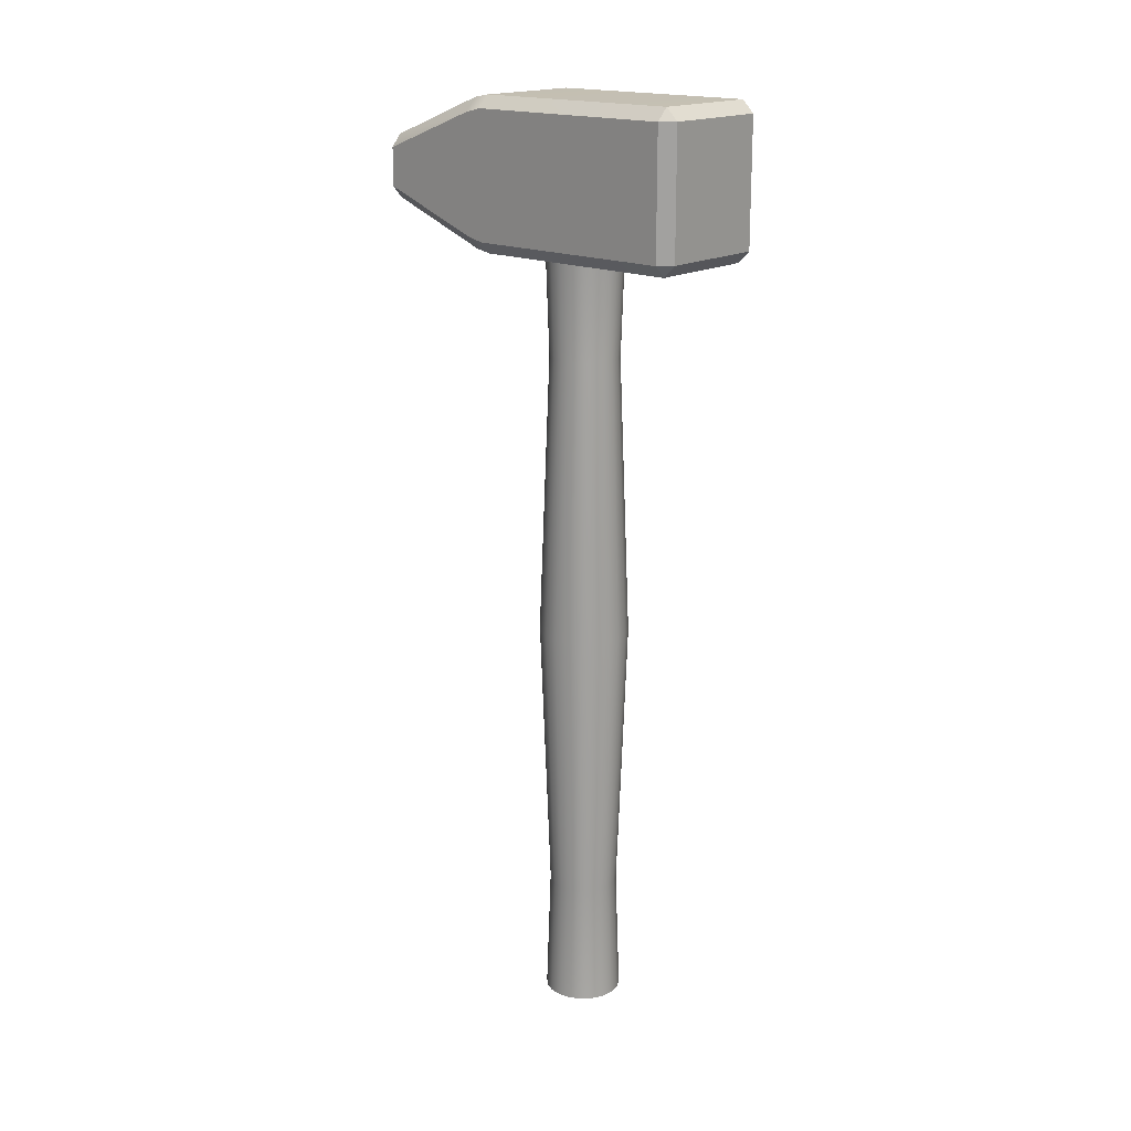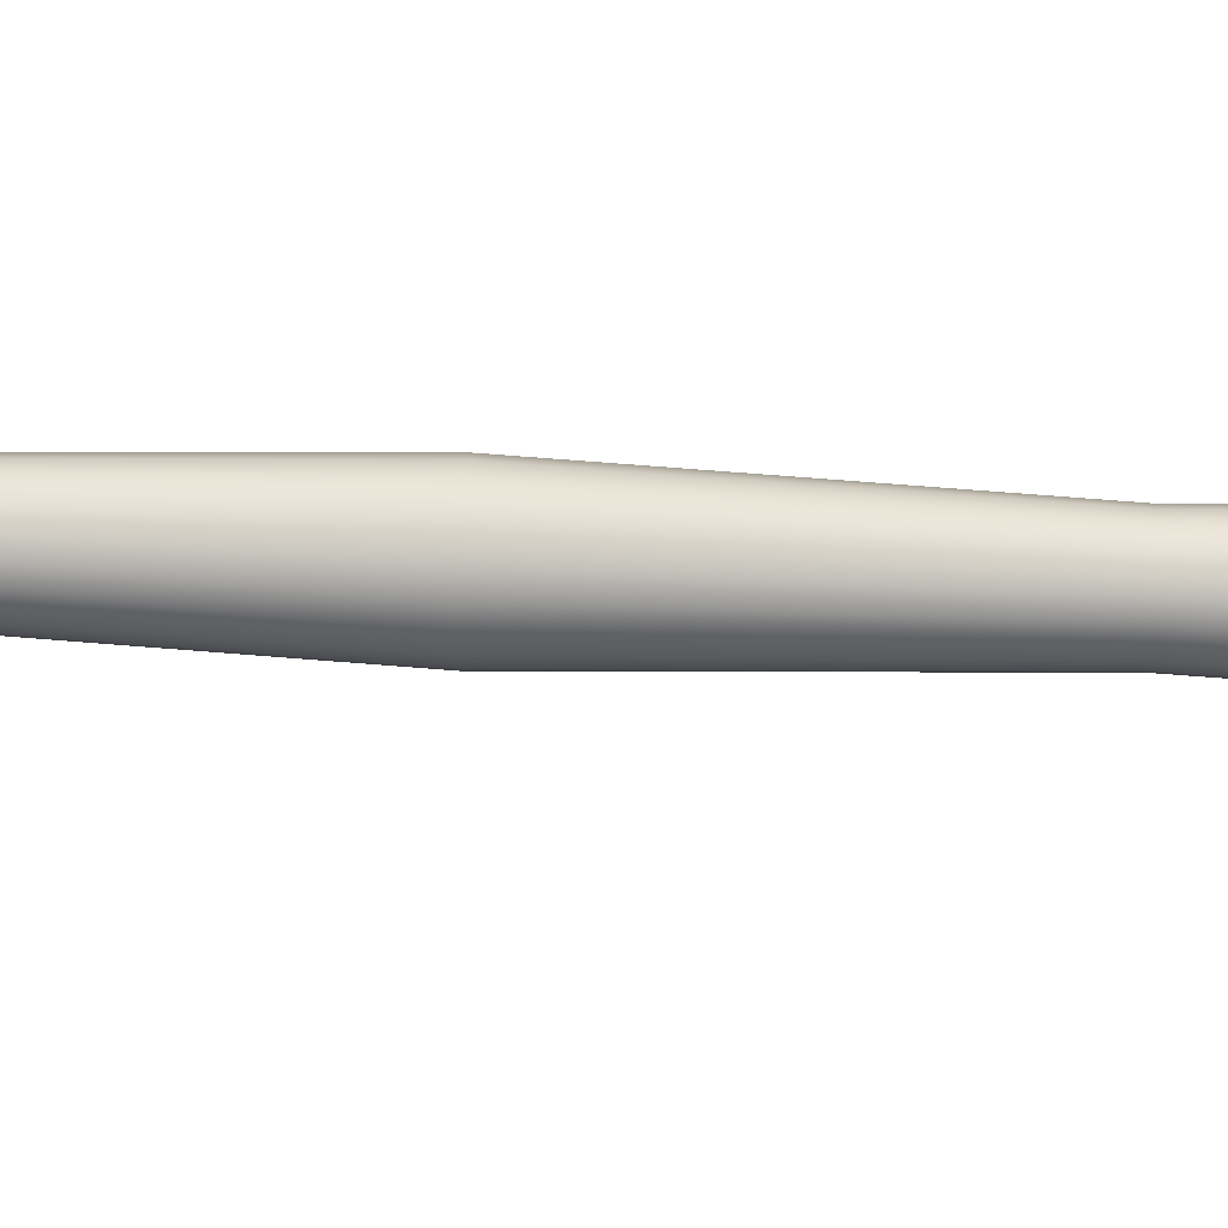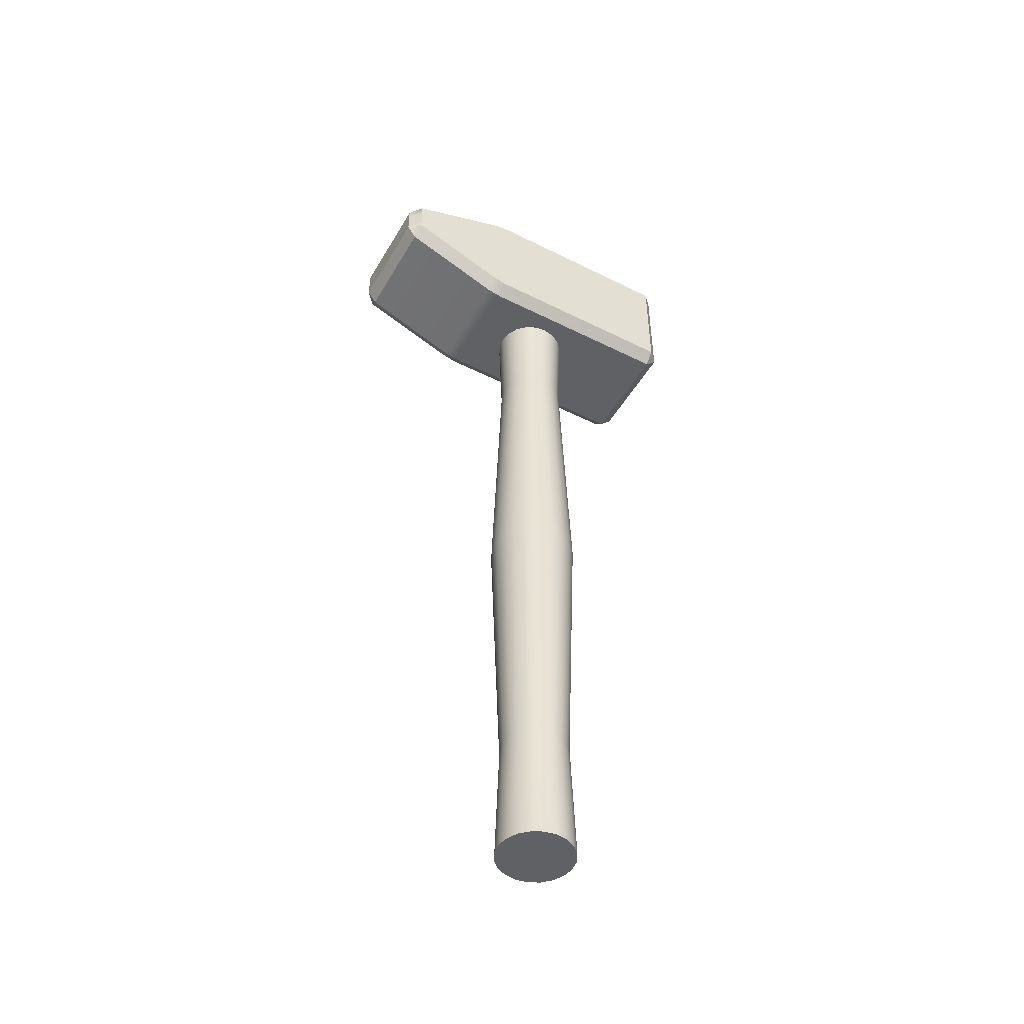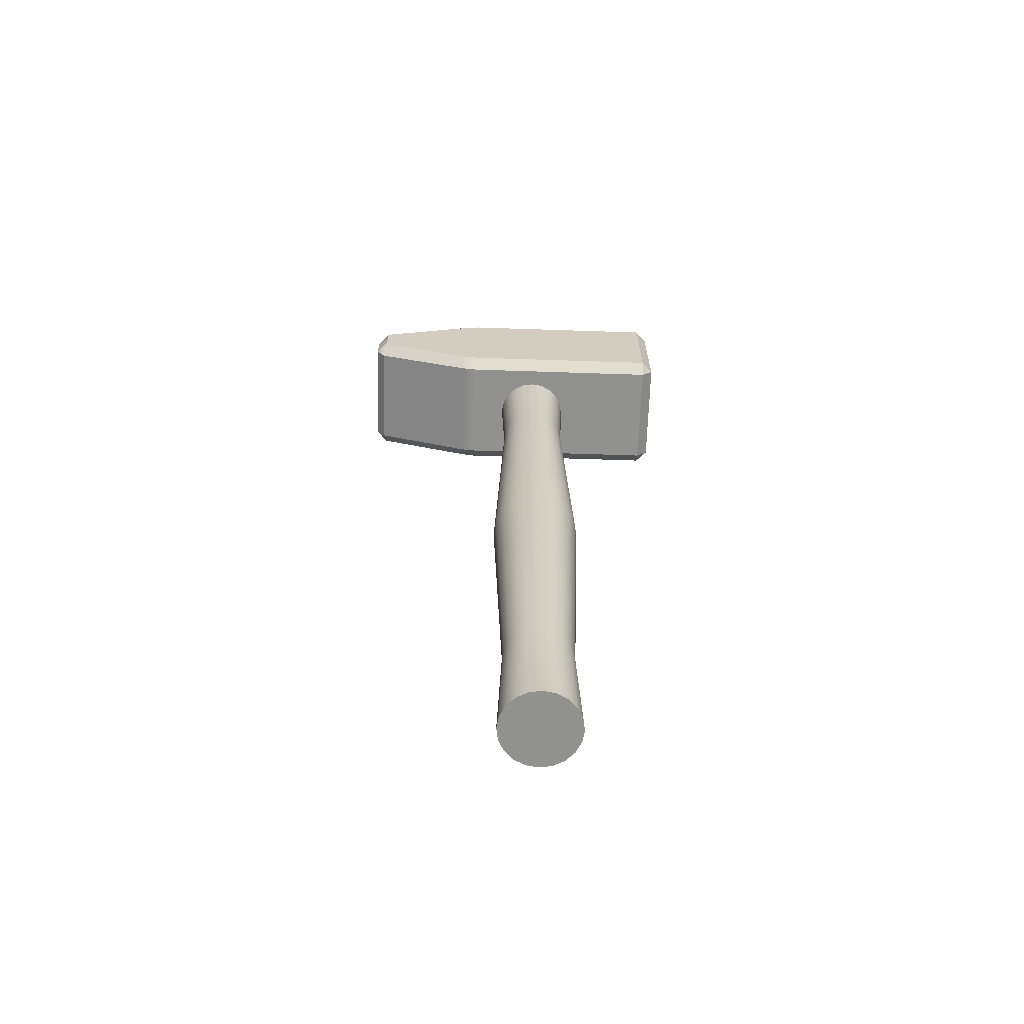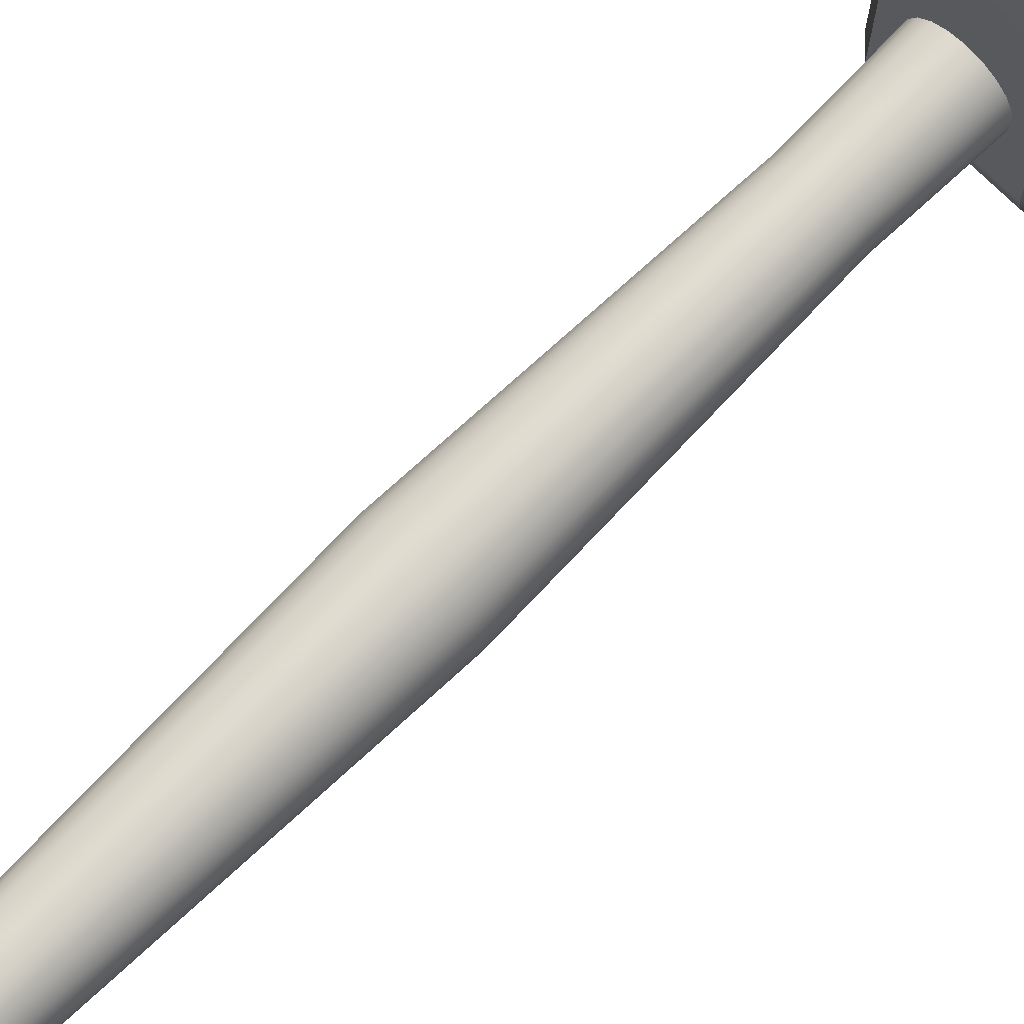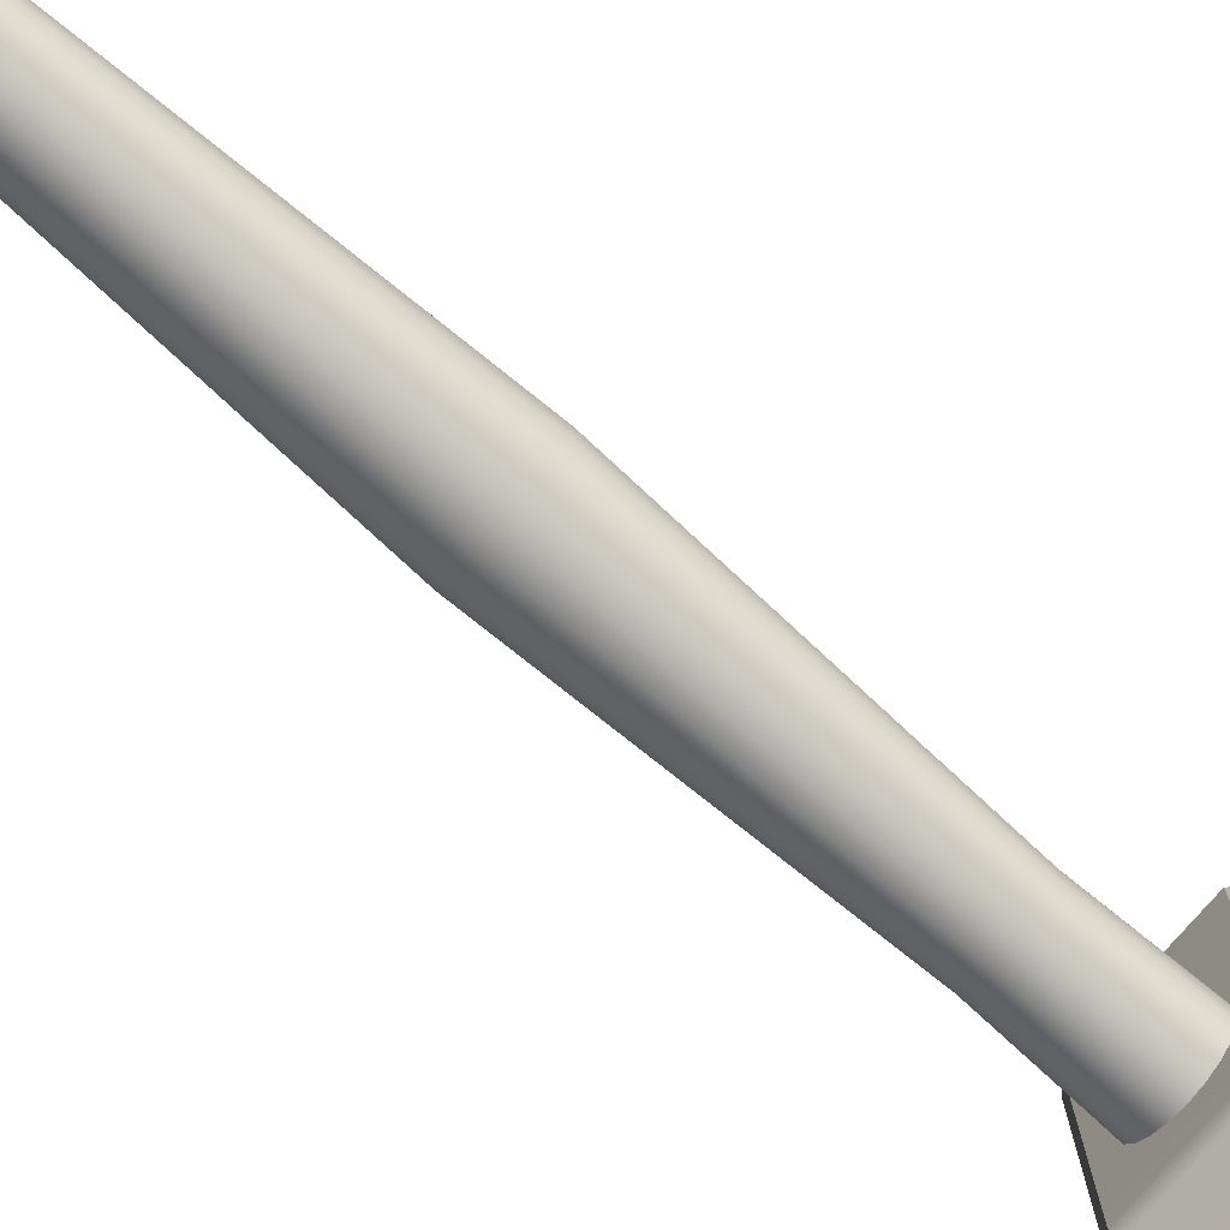
<metadata>
{"format":"obj","ext":"obj","renderer":"f3d","projection":"perspective","resolution":1024,"background":"white","views":[{"elev":18.1,"azim":-48.8,"up":"+Y"},{"elev":40.6,"azim":93.4,"up":"+Z"},{"elev":-48.3,"azim":-119.2,"up":"+Y"},{"elev":-66.0,"azim":-91.9,"up":"+Y"},{"elev":72.7,"azim":45.2,"up":"+Z"},{"elev":-76.9,"azim":49.2,"up":"+Z"}]}
</metadata>
<code>
g default
v -5.931 3.284 -0.242
v -5.965 3.284 -0.3082
v -6.017 3.284 -0.3607
v -6.084 3.284 -0.3945
v -6.157 3.284 -0.4061
v -6.23 3.284 -0.3945
v -6.297 3.284 -0.3607
v -6.349 3.284 -0.3082
v -6.383 3.284 -0.242
v -6.395 3.284 -0.1686
v -6.383 3.284 -0.09523
v -6.349 3.284 -0.02903
v -6.297 3.284 0.02351
v -6.23 3.284 0.05724
v -6.157 3.284 0.06887
v -6.084 3.284 0.05724
v -6.017 3.284 0.02351
v -5.965 3.284 -0.02903
v -5.931 3.284 -0.09523
v -5.92 3.284 -0.1686
v -5.931 8.229 -0.242
v -5.965 8.229 -0.3082
v -6.017 8.229 -0.3607
v -6.084 8.229 -0.3945
v -6.157 8.229 -0.4061
v -6.23 8.229 -0.3945
v -6.297 8.229 -0.3607
v -6.349 8.229 -0.3082
v -6.383 8.229 -0.242
v -6.395 8.229 -0.1686
v -6.383 8.229 -0.09523
v -6.349 8.229 -0.02903
v -6.297 8.229 0.02351
v -6.23 8.229 0.05724
v -6.157 8.229 0.06887
v -6.084 8.229 0.05724
v -6.017 8.229 0.02351
v -5.965 8.229 -0.02903
v -5.931 8.229 -0.09523
v -5.92 8.229 -0.1686
v -6.157 3.284 -0.1686
v -6.157 8.229 -0.1686
v -5.896 5.757 -0.2536
v -5.882 5.757 -0.1686
v -5.896 5.757 -0.08363
v -5.935 5.757 -0.006958
v -5.995 5.757 0.05389
v -6.072 5.757 0.09295
v -6.157 5.757 0.1064
v -6.242 5.757 0.09295
v -6.319 5.757 0.05389
v -6.38 5.757 -0.006958
v -6.419 5.757 -0.08363
v -6.432 5.757 -0.1686
v -6.419 5.757 -0.2536
v -6.38 5.757 -0.3303
v -6.319 5.757 -0.3911
v -6.242 5.757 -0.4302
v -6.157 5.757 -0.4436
v -6.072 5.757 -0.4302
v -5.995 5.757 -0.3911
v -5.935 5.757 -0.3303
v -5.986 7.471 -0.293
v -5.956 7.471 -0.234
v -5.945 7.471 -0.1686
v -5.956 7.471 -0.1032
v -5.986 7.471 -0.04423
v -6.033 7.471 0.002592
v -6.092 7.471 0.03265
v -6.157 7.471 0.04301
v -6.222 7.471 0.03265
v -6.281 7.471 0.002592
v -6.328 7.471 -0.04423
v -6.358 7.471 -0.1032
v -6.369 7.471 -0.1686
v -6.358 7.471 -0.234
v -6.328 7.471 -0.293
v -6.281 7.471 -0.3398
v -6.222 7.471 -0.3699
v -6.157 7.471 -0.3802
v -6.092 7.471 -0.3699
v -6.033 7.471 -0.3398
v -5.956 4.049 -0.234
v -5.945 4.049 -0.1686
v -5.956 4.049 -0.1032
v -5.986 4.049 -0.04423
v -6.033 4.049 0.002592
v -6.092 4.049 0.03265
v -6.157 4.049 0.04301
v -6.222 4.049 0.03265
v -6.281 4.049 0.002592
v -6.328 4.049 -0.04423
v -6.358 4.049 -0.1032
v -6.369 4.049 -0.1686
v -6.358 4.049 -0.234
v -6.328 4.049 -0.293
v -6.281 4.049 -0.3398
v -6.222 4.049 -0.3699
v -6.157 4.049 -0.3802
v -6.092 4.049 -0.3699
v -6.033 4.049 -0.3398
v -5.986 4.049 -0.293
v -5.921 3.318 -0.1686
v -5.932 3.318 -0.09558
v -5.966 3.318 -0.0297
v -6.018 3.318 0.02258
v -6.084 3.318 0.05615
v -6.157 3.318 0.06772
v -6.23 3.318 0.05615
v -6.296 3.318 0.02258
v -6.348 3.318 -0.0297
v -6.382 3.318 -0.09558
v -6.393 3.318 -0.1686
v -6.382 3.318 -0.2416
v -6.348 3.318 -0.3075
v -6.296 3.318 -0.3598
v -6.23 3.318 -0.3934
v -6.157 3.318 -0.4049
v -6.084 3.318 -0.3934
v -6.018 3.318 -0.3598
v -5.966 3.318 -0.3075
v -5.932 3.318 -0.2416
g polySurface6 pCylinder2
f 1 2 121 122
f 2 3 120 121
f 3 4 119 120
f 4 5 118 119
f 5 6 117 118
f 6 7 116 117
f 7 8 115 116
f 8 9 114 115
f 9 10 113 114
f 10 11 112 113
f 11 12 111 112
f 12 13 110 111
f 13 14 109 110
f 14 15 108 109
f 15 16 107 108
f 16 17 106 107
f 17 18 105 106
f 18 19 104 105
f 19 20 103 104
f 20 1 122 103
f 2 1 41
f 3 2 41
f 4 3 41
f 5 4 41
f 6 5 41
f 7 6 41
f 8 7 41
f 9 8 41
f 10 9 41
f 11 10 41
f 12 11 41
f 13 12 41
f 14 13 41
f 15 14 41
f 16 15 41
f 17 16 41
f 18 17 41
f 19 18 41
f 20 19 41
f 1 20 41
f 21 22 42
f 22 23 42
f 23 24 42
f 24 25 42
f 25 26 42
f 26 27 42
f 27 28 42
f 28 29 42
f 29 30 42
f 30 31 42
f 31 32 42
f 32 33 42
f 33 34 42
f 34 35 42
f 35 36 42
f 36 37 42
f 37 38 42
f 38 39 42
f 39 40 42
f 40 21 42
f 44 43 64 65
f 45 44 65 66
f 46 45 66 67
f 47 46 67 68
f 48 47 68 69
f 49 48 69 70
f 50 49 70 71
f 51 50 71 72
f 52 51 72 73
f 53 52 73 74
f 54 53 74 75
f 55 54 75 76
f 56 55 76 77
f 57 56 77 78
f 58 57 78 79
f 59 58 79 80
f 60 59 80 81
f 61 60 81 82
f 62 61 82 63
f 43 62 63 64
f 64 63 22 21
f 65 64 21 40
f 66 65 40 39
f 67 66 39 38
f 68 67 38 37
f 69 68 37 36
f 70 69 36 35
f 71 70 35 34
f 72 71 34 33
f 73 72 33 32
f 74 73 32 31
f 75 74 31 30
f 76 75 30 29
f 77 76 29 28
f 78 77 28 27
f 79 78 27 26
f 80 79 26 25
f 81 80 25 24
f 82 81 24 23
f 63 82 23 22
f 84 83 43 44
f 85 84 44 45
f 86 85 45 46
f 87 86 46 47
f 88 87 47 48
f 89 88 48 49
f 90 89 49 50
f 91 90 50 51
f 92 91 51 52
f 93 92 52 53
f 94 93 53 54
f 95 94 54 55
f 96 95 55 56
f 97 96 56 57
f 98 97 57 58
f 99 98 58 59
f 100 99 59 60
f 101 100 60 61
f 102 101 61 62
f 83 102 62 43
f 104 103 84 85
f 105 104 85 86
f 106 105 86 87
f 107 106 87 88
f 108 107 88 89
f 109 108 89 90
f 110 109 90 91
f 111 110 91 92
f 112 111 92 93
f 113 112 93 94
f 114 113 94 95
f 115 114 95 96
f 116 115 96 97
f 117 116 97 98
f 118 117 98 99
f 119 118 99 100
f 120 119 100 101
f 121 120 101 102
f 122 121 102 83
f 103 122 83 84
g default
v -6.497 8.073 0.6863
v -6.497 8.146 0.7593
v -6.57 8.146 0.6863
v -5.744 8.146 0.6863
v -5.817 8.146 0.7593
v -5.817 8.073 0.6863
v -6.497 8.906 0.7593
v -6.497 8.979 0.6863
v -6.57 8.906 0.6863
v -5.744 8.906 0.6863
v -5.817 8.979 0.6863
v -5.817 8.906 0.7593
v -6.495 8.714 -1.343
v -6.495 8.627 -1.402
v -6.57 8.642 -1.331
v -5.744 8.642 -1.331
v -5.819 8.627 -1.402
v -5.819 8.714 -1.343
v -6.495 8.426 -1.402
v -6.495 8.339 -1.343
v -6.57 8.41 -1.331
v -5.744 8.41 -1.331
v -5.819 8.339 -1.343
v -5.819 8.426 -1.402
v -6.57 8.507 0.6863
v -6.497 8.507 0.7593
v -5.817 8.507 0.7593
v -5.744 8.507 0.6863
v -6.57 8.906 -0.6128
v -6.497 8.979 -0.612
v -6.497 8.96 -0.7132
v -6.57 8.88 -0.7163
v -5.744 8.88 -0.7163
v -5.817 8.96 -0.7132
v -5.817 8.979 -0.612
v -5.744 8.906 -0.6128
v -6.57 8.559 -1.329
v -6.497 8.559 -1.402
v -6.497 8.455 -1.402
v -6.57 8.455 -1.329
v -5.744 8.455 -1.329
v -5.817 8.455 -1.402
v -5.817 8.559 -1.402
v -5.744 8.559 -1.329
v -6.57 8.172 -0.7163
v -6.497 8.092 -0.7132
v -6.497 8.073 -0.612
v -6.57 8.146 -0.6128
v -5.744 8.146 -0.6128
v -5.817 8.073 -0.612
v -5.817 8.092 -0.7132
v -5.744 8.172 -0.7163
v -6.57 8.455 -0.716
v -6.57 8.507 -0.6128
v -6.57 8.559 -0.716
v -5.744 8.559 -0.716
v -5.744 8.507 -0.6128
v -5.744 8.455 -0.716
g pCylinder2 polySurface7
f 123 125 170 169
f 124 123 128 127
f 125 124 148 147
f 126 128 172 171
f 127 126 150 149
f 129 131 147 148
f 130 129 134 133
f 131 130 152 151
f 132 134 149 150
f 133 132 158 157
f 135 137 154 153
f 136 135 140 139
f 137 136 160 159
f 138 140 156 155
f 139 138 166 165
f 141 143 162 161
f 142 141 146 145
f 143 142 168 167
f 144 146 164 163
f 145 144 174 173
f 151 154 177 176
f 153 152 157 156
f 155 158 179 178
f 159 162 175 177
f 161 160 165 164
f 163 166 178 180
f 167 170 176 175
f 169 168 173 172
f 171 174 180 179
f 149 134 129 148 124 127
f 130 133 157 152
f 136 139 165 160
f 169 172 128 123
f 179 158 132 150 126 171
f 147 131 151 176 170 125
f 153 156 140 135
f 159 177 154 137
f 142 145 173 168
f 155 178 166 138
f 161 164 146 141
f 143 167 175 162
f 163 180 174 144
f 123 124 125
f 126 127 128
f 129 130 131
f 132 133 134
f 135 136 137
f 138 139 140
f 141 142 143
f 144 145 146
f 151 152 153 154
f 155 156 157 158
f 159 160 161 162
f 163 164 165 166
f 167 168 169 170
f 171 172 173 174
f 175 176 177
f 178 179 180

</code>
